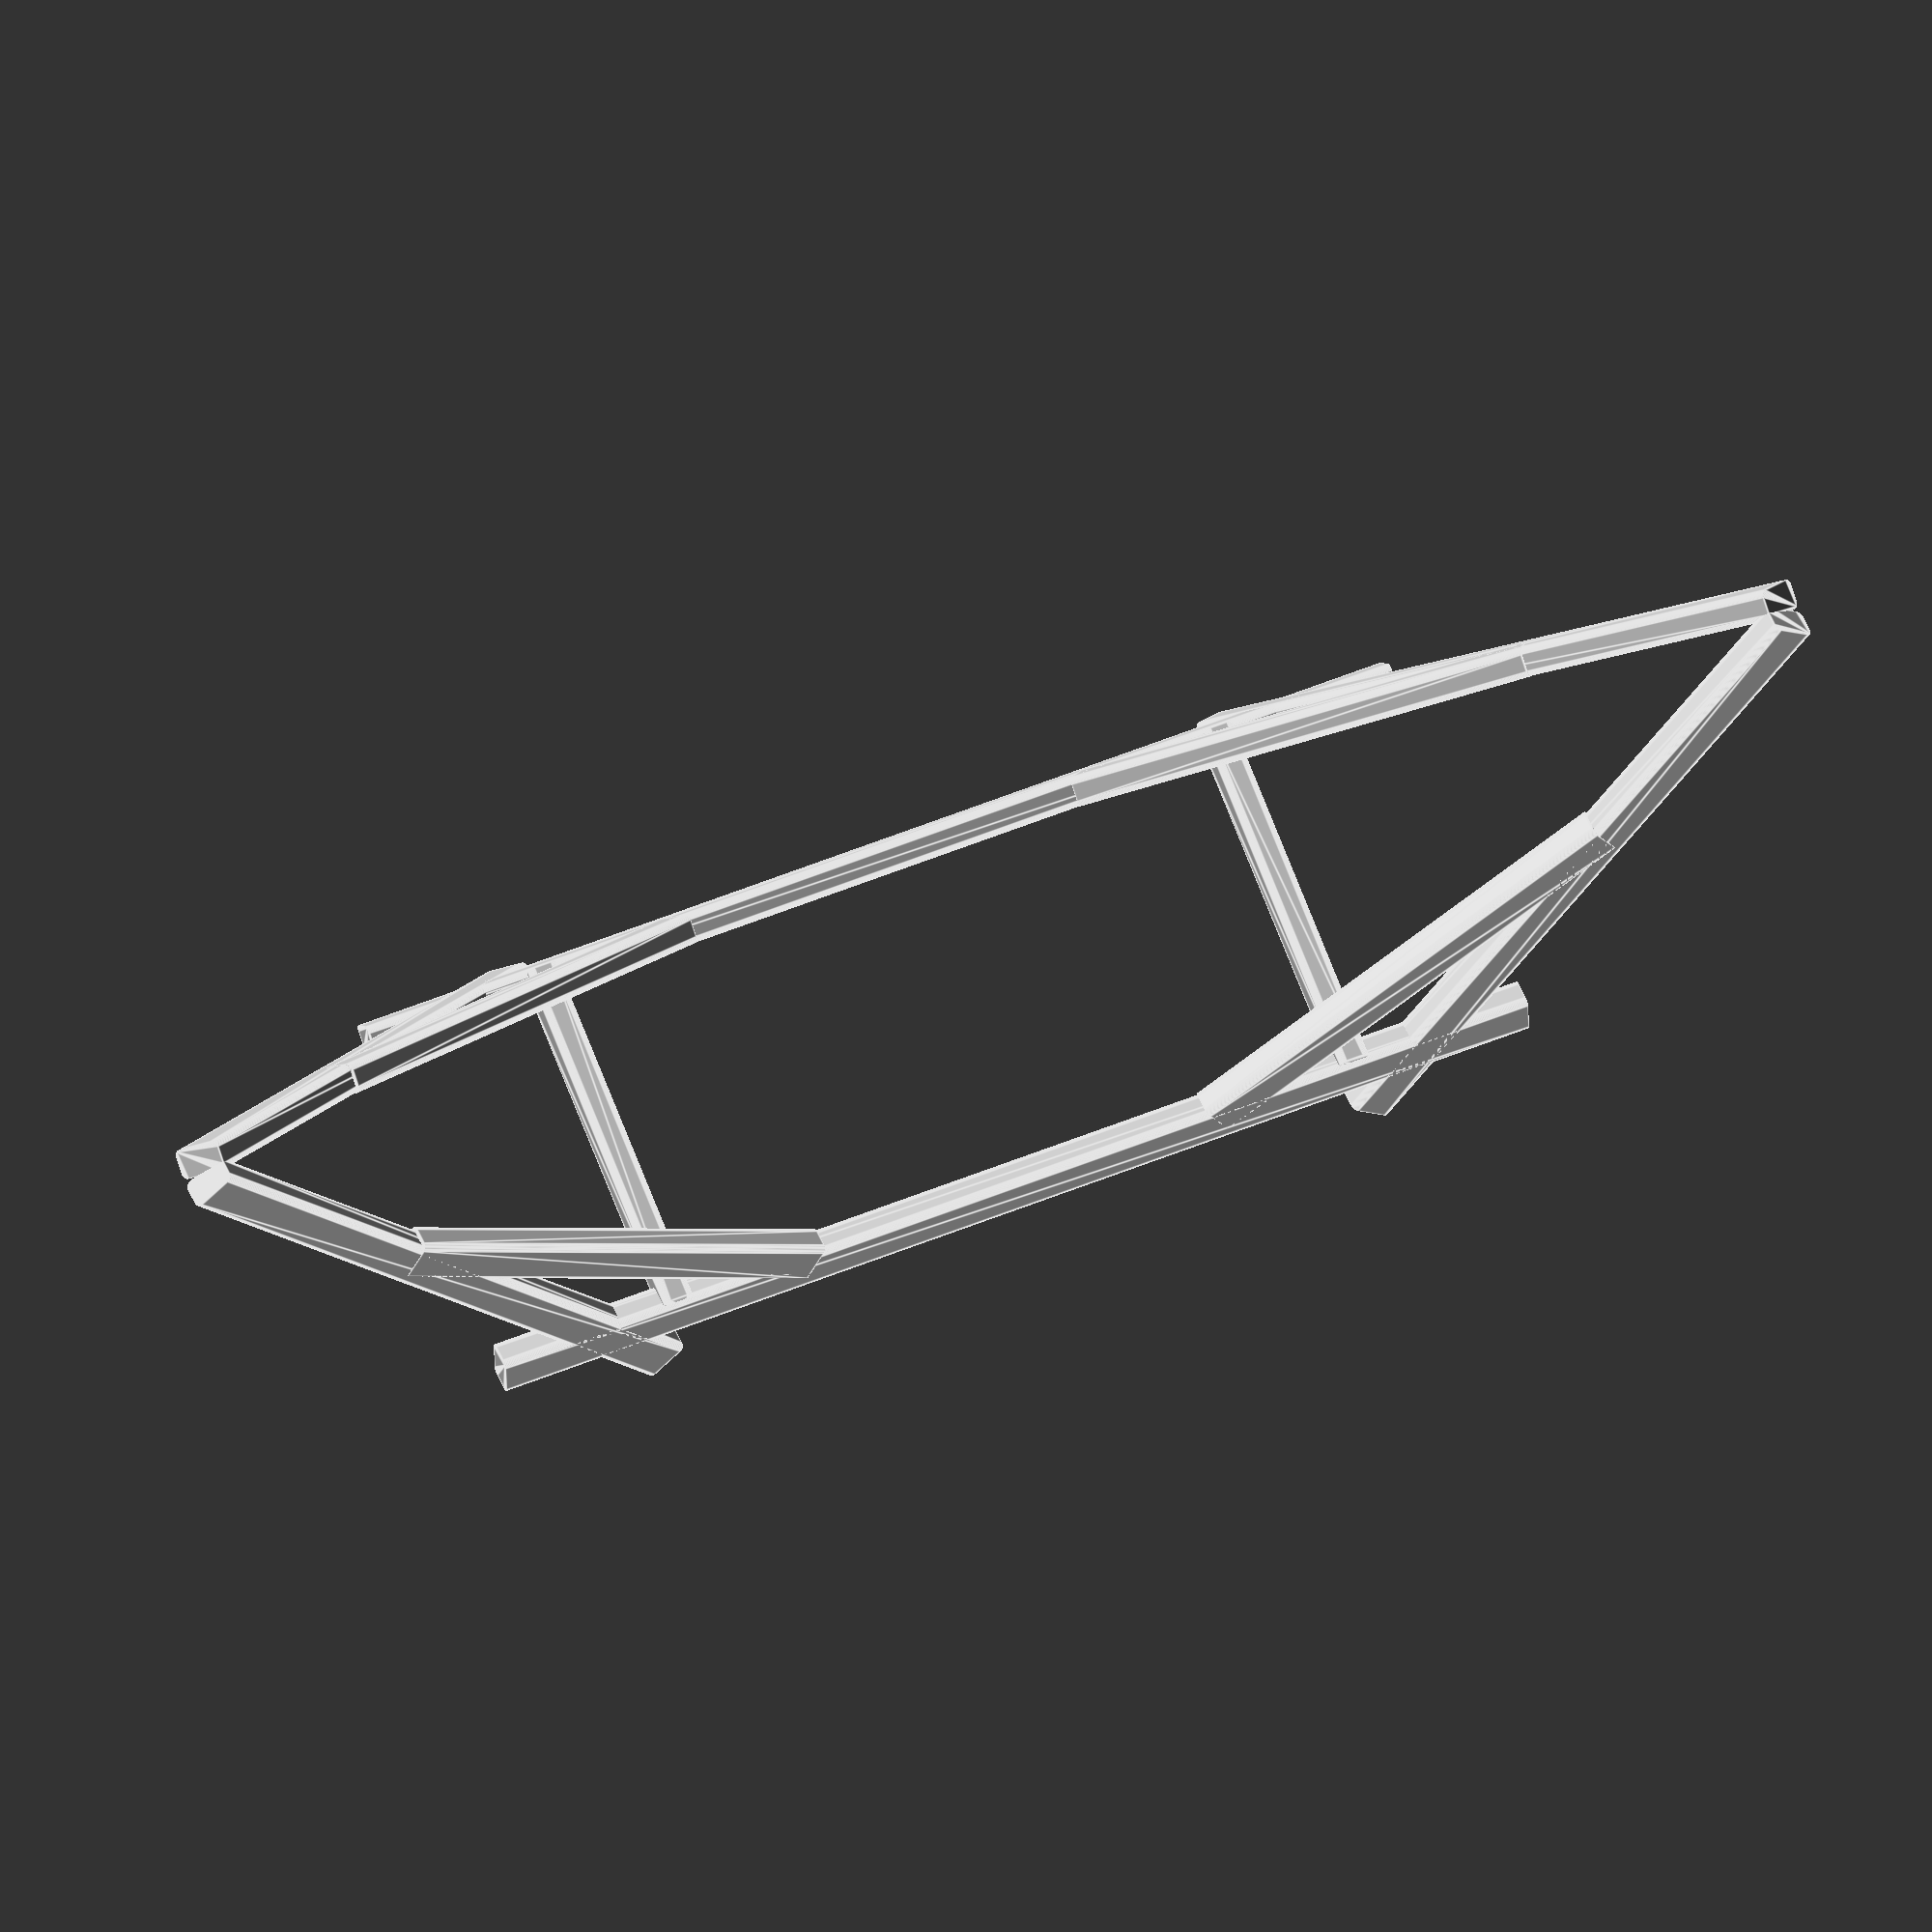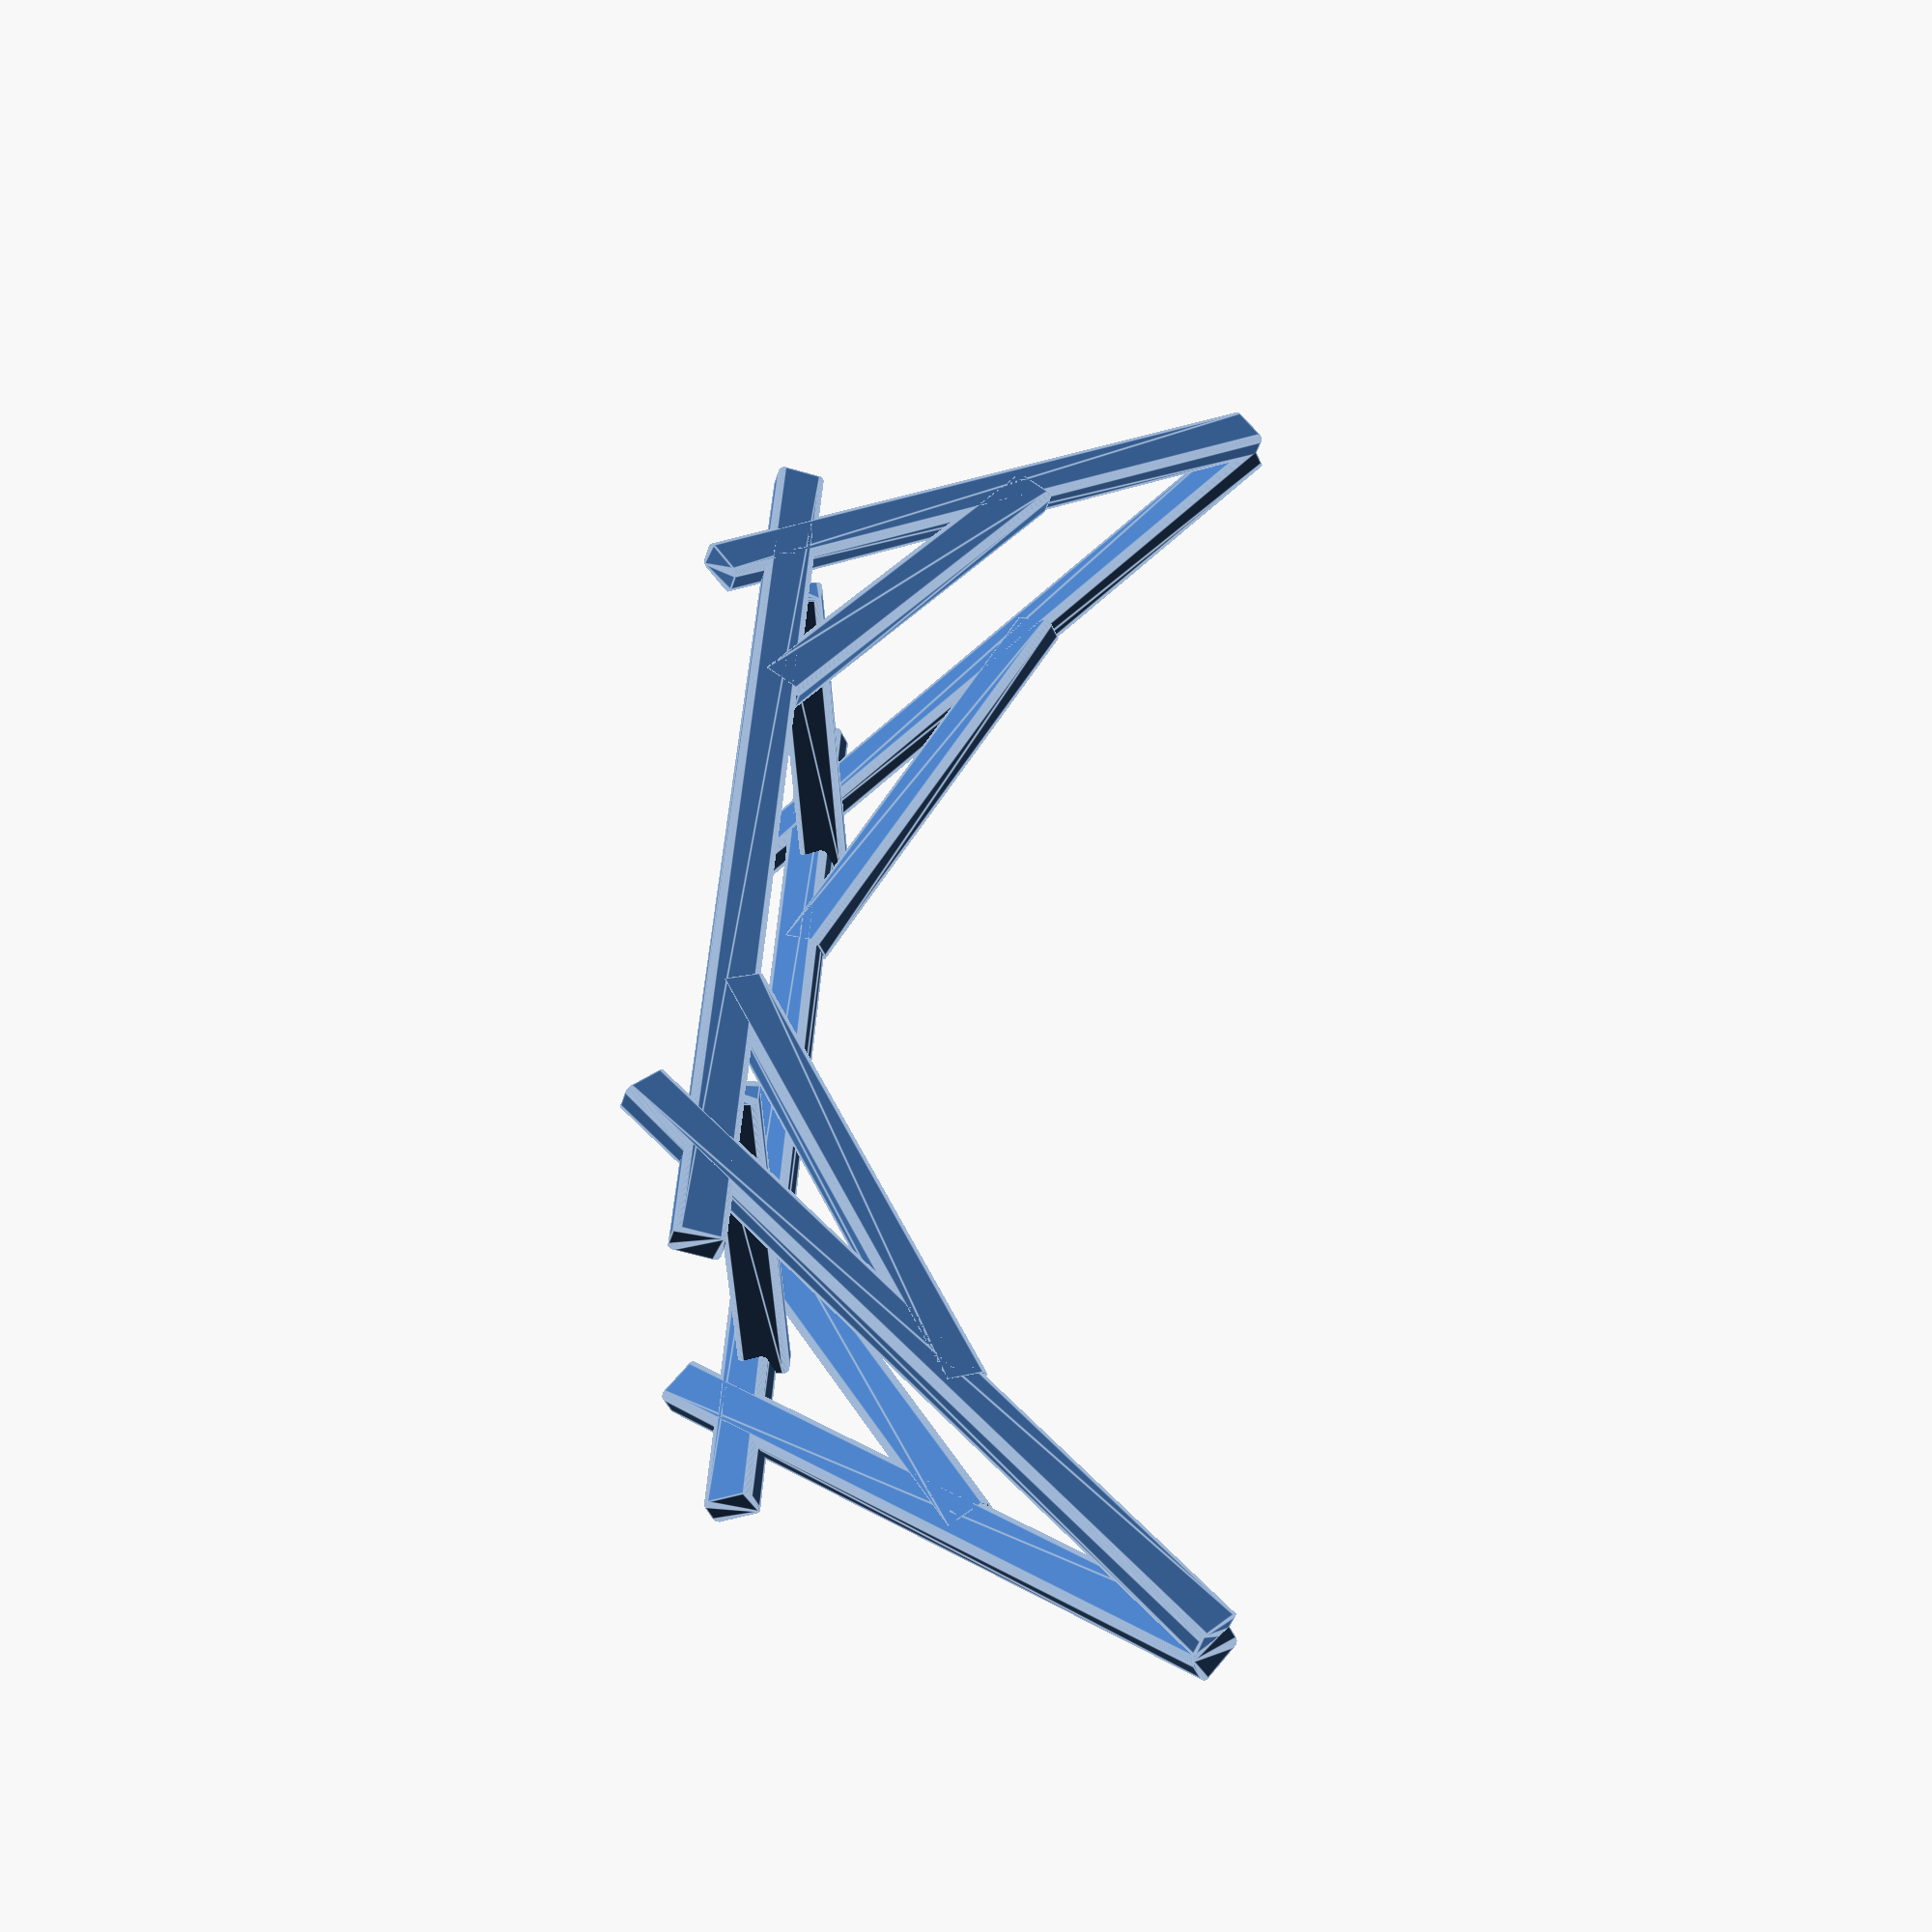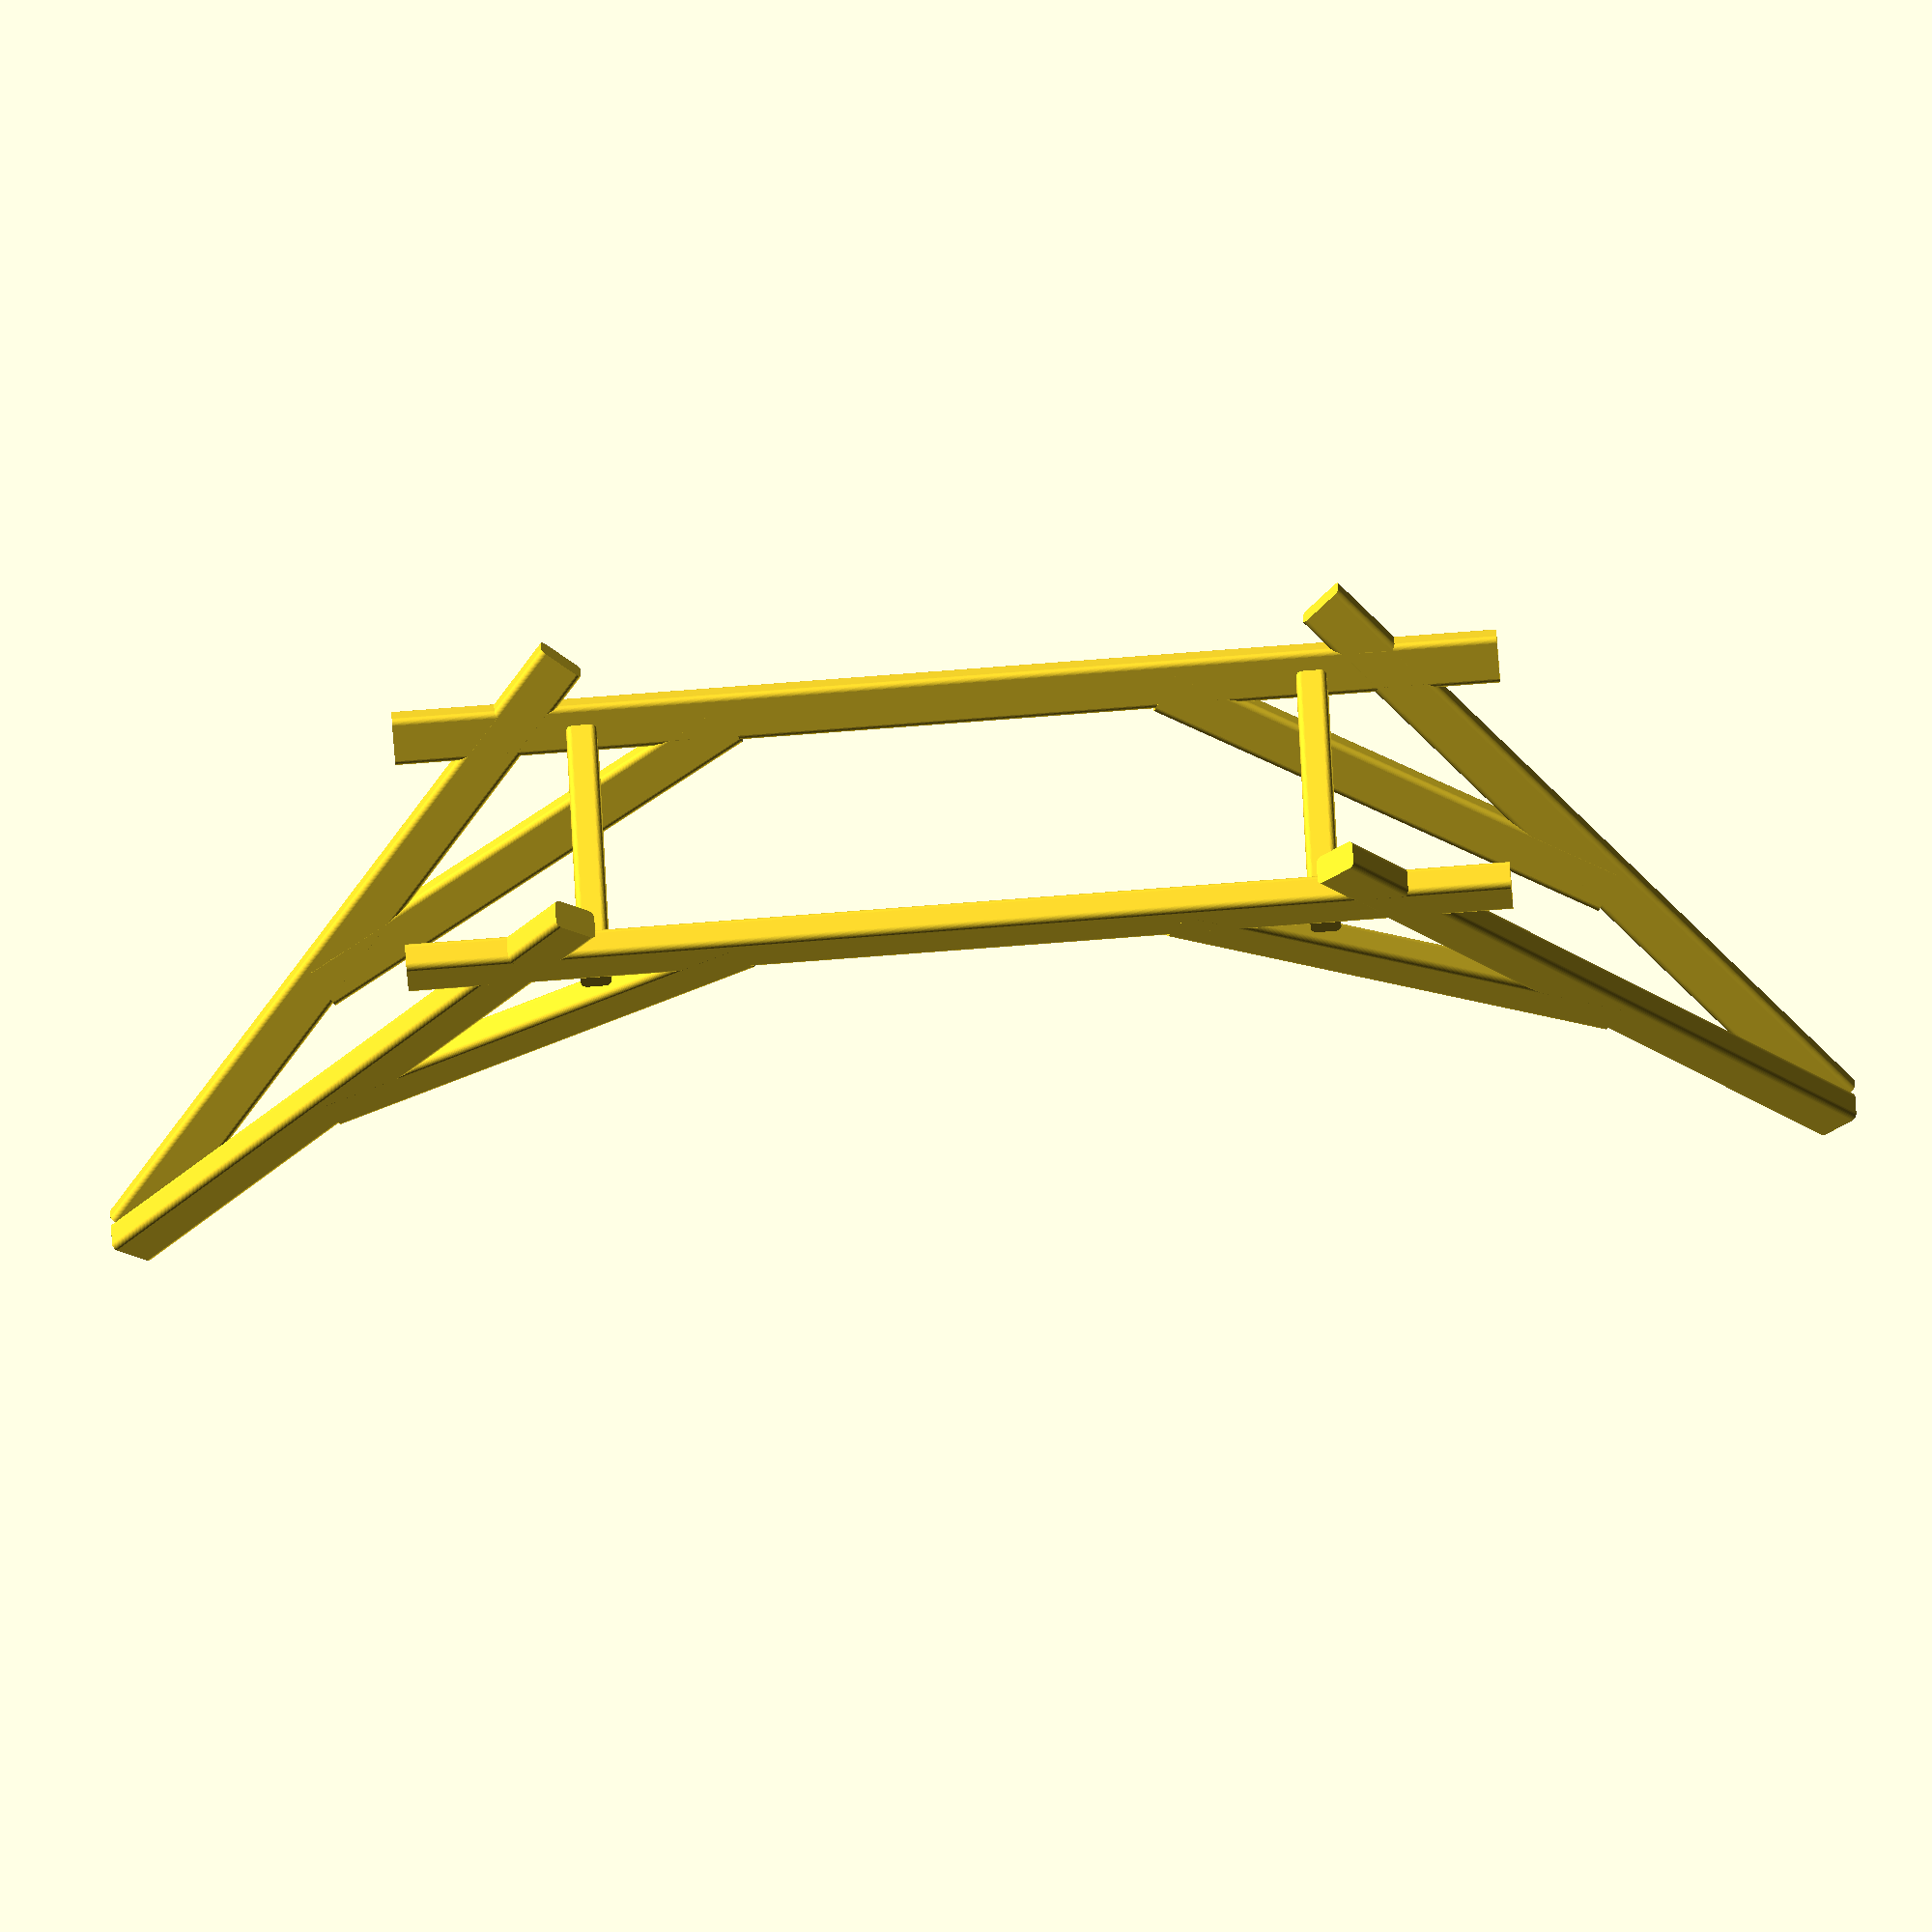
<openscad>
$fn=50;

BASE_LENGTH = 1800;
BASE_SUPPORT_LENGHT = 600;
ARM_LENGTH = 1200;
ARM_SUPPORT_LENGTH = 800;

WOOD_HEIGHT = 80;
WOOD_WIDTH = 50;

ROUNDED_EDGE = 10;

module wood_bar(height, width, length) {
	rotate(a=[0,90,0]) {
		translate(v=[-height + ROUNDED_EDGE ,ROUNDED_EDGE,0]) {
			minkowski() {
				cube([height - 2 * ROUNDED_EDGE, width - 2 * ROUNDED_EDGE, length]);
				cylinder(r=ROUNDED_EDGE,h=1);
			}
		} 
	}
}

module frame_side() {
	module base() {
		translate(v=[-BASE_LENGTH/2,0,0]) {
			wood_bar(WOOD_HEIGHT, WOOD_WIDTH, BASE_LENGTH);
		}
	}

	module right_arm() {
		translate(v=[BASE_LENGTH/2 -250,0,-100]) { 
			rotate(a=[0,-50,0]) {
				wood_bar(WOOD_HEIGHT, WOOD_WIDTH, ARM_LENGTH);
			}
		}
	}

	module right_arm_support() {
		translate(v=[BASE_LENGTH / 2 -525,0, 15]) { 
			rotate(a=[0,-30,0]) {
				wood_bar(WOOD_HEIGHT, WOOD_WIDTH, ARM_SUPPORT_LENGTH);
			}
		}
	}
	
	module left_arm() {
		translate(v=[-BASE_LENGTH/2 + 250,WOOD_WIDTH,-100]) {
			rotate(a=[0,-50,180]) {
				wood_bar(WOOD_HEIGHT, WOOD_WIDTH, ARM_LENGTH);
			}
		}
	}	
	
	module left_arm_support() {
		translate(v=[-BASE_LENGTH / 2 + 525,WOOD_WIDTH, 15]) {
			rotate(a=[0,-30,180]) {
				wood_bar(WOOD_HEIGHT, WOOD_WIDTH, ARM_SUPPORT_LENGTH);
			}
		}
	}
	
	base();
	right_arm();
	right_arm_support();
	left_arm();
	left_arm_support();
}

module hamac() {
	translate(v=[0,285,0]) {
		rotate(a=[20,0,0]) {
			frame_side();
		}
	}
	translate(v=[0,-285,0]) {
		rotate(a=[20,0,180]) {
			frame_side();
		}
	}
	translate(v=[BASE_LENGTH / 2 - 280,-BASE_SUPPORT_LENGHT / 2,30]) {
		rotate(a=[0,0,90]) {
			wood_bar(WOOD_HEIGHT, WOOD_WIDTH, BASE_SUPPORT_LENGHT);
		}
	}
	
	translate(v=[-BASE_LENGTH / 2 + 280,-BASE_SUPPORT_LENGHT / 2,30 + WOOD_HEIGHT]) {
		rotate(a=[180,0,90]) {
			wood_bar(WOOD_HEIGHT, WOOD_WIDTH, BASE_SUPPORT_LENGHT);
		}
	}
}

hamac();
</openscad>
<views>
elev=16.6 azim=338.2 roll=353.9 proj=o view=edges
elev=179.7 azim=136.9 roll=265.5 proj=p view=edges
elev=230.6 azim=182.0 roll=356.1 proj=o view=wireframe
</views>
